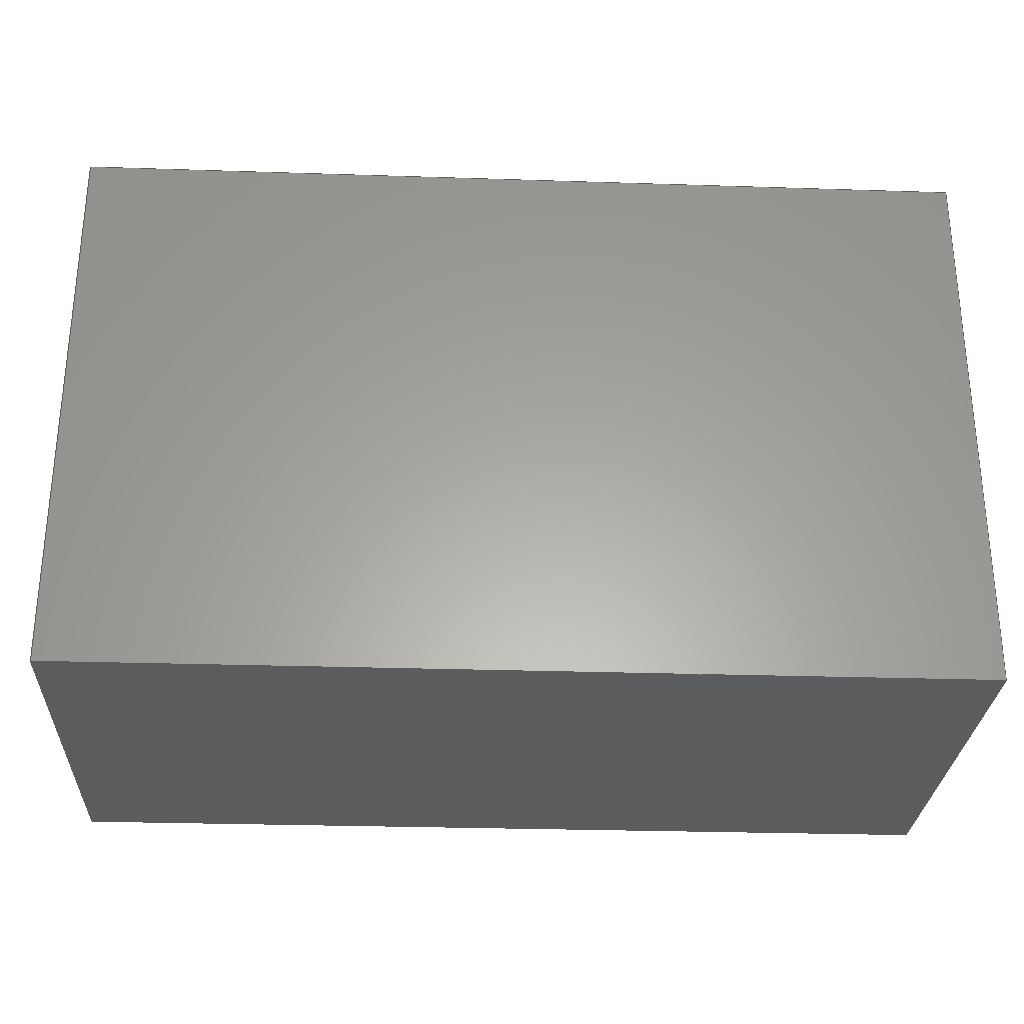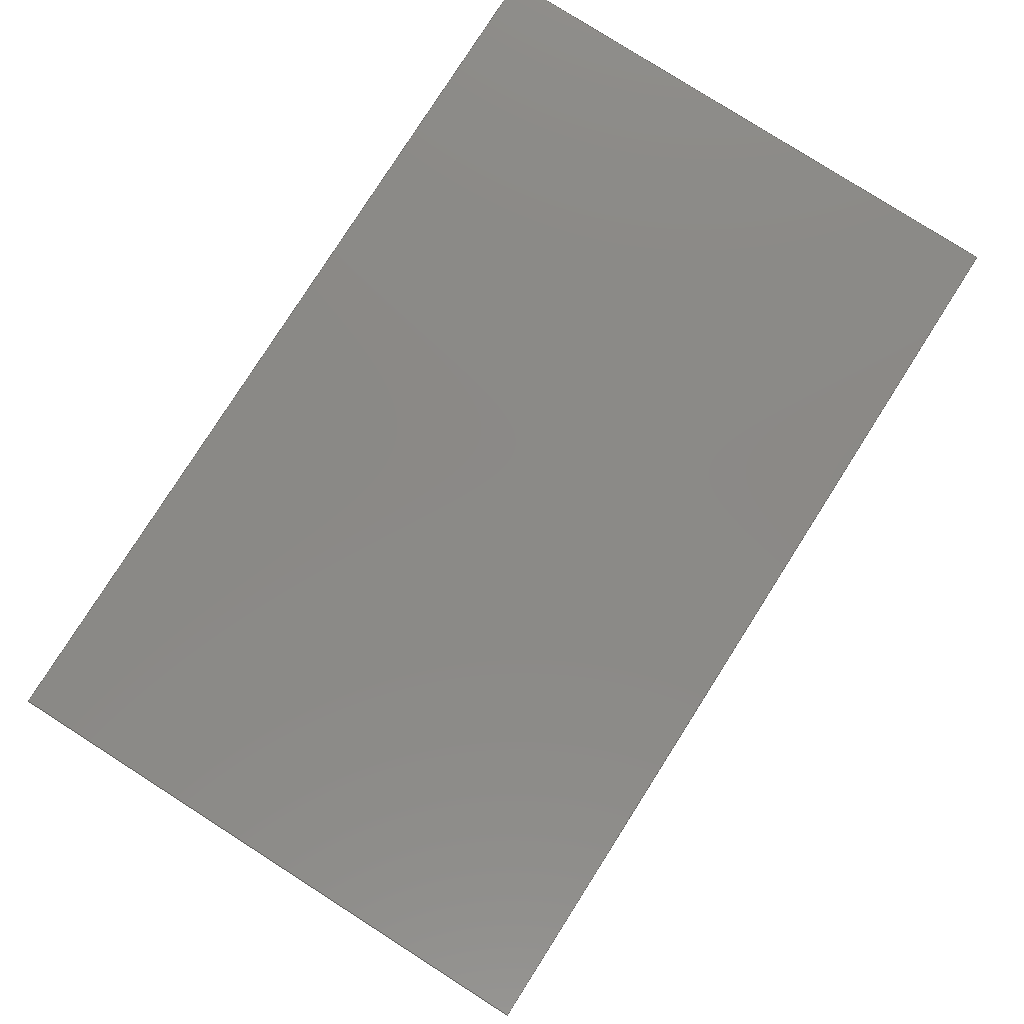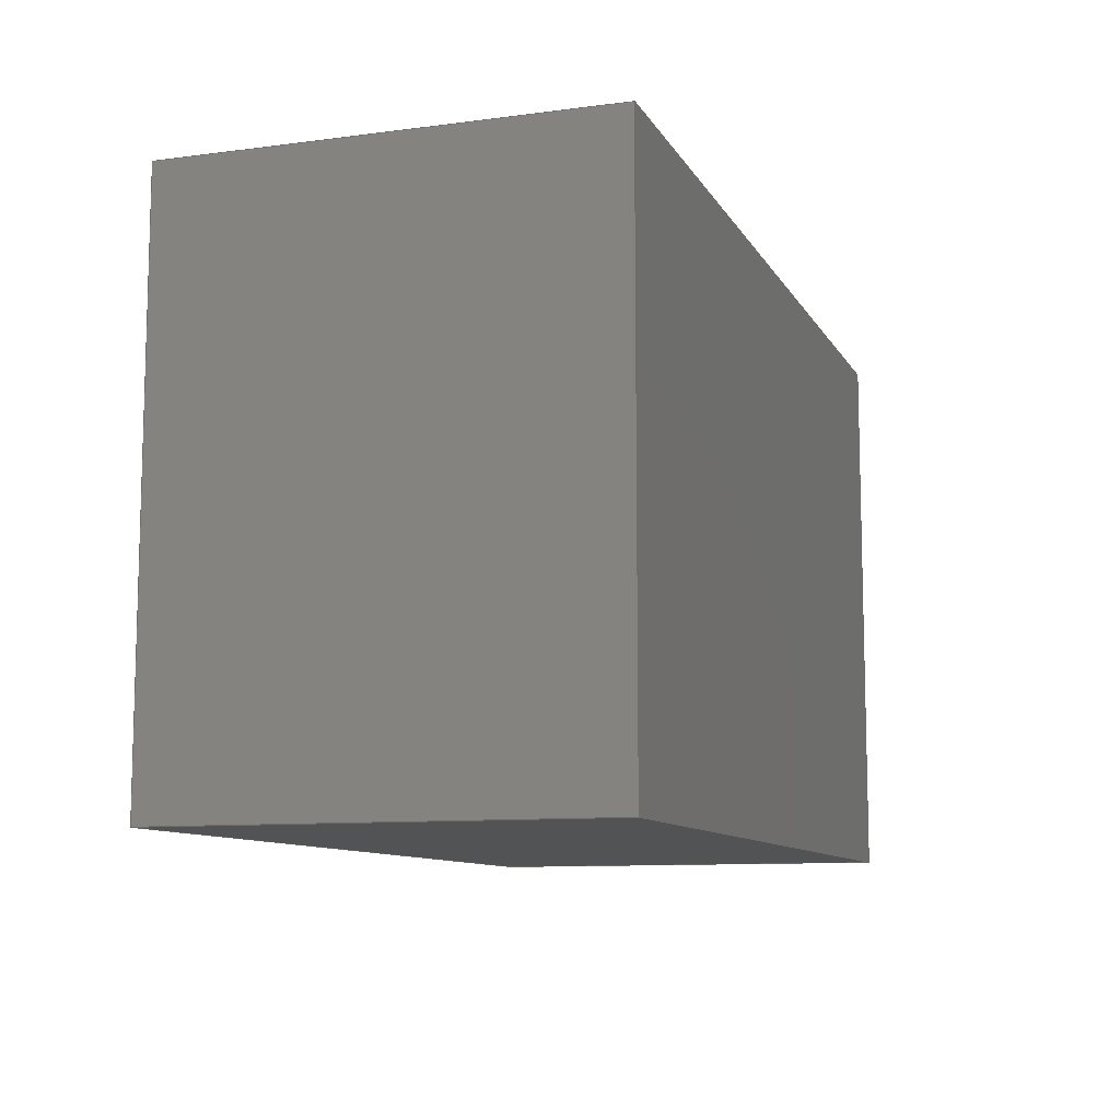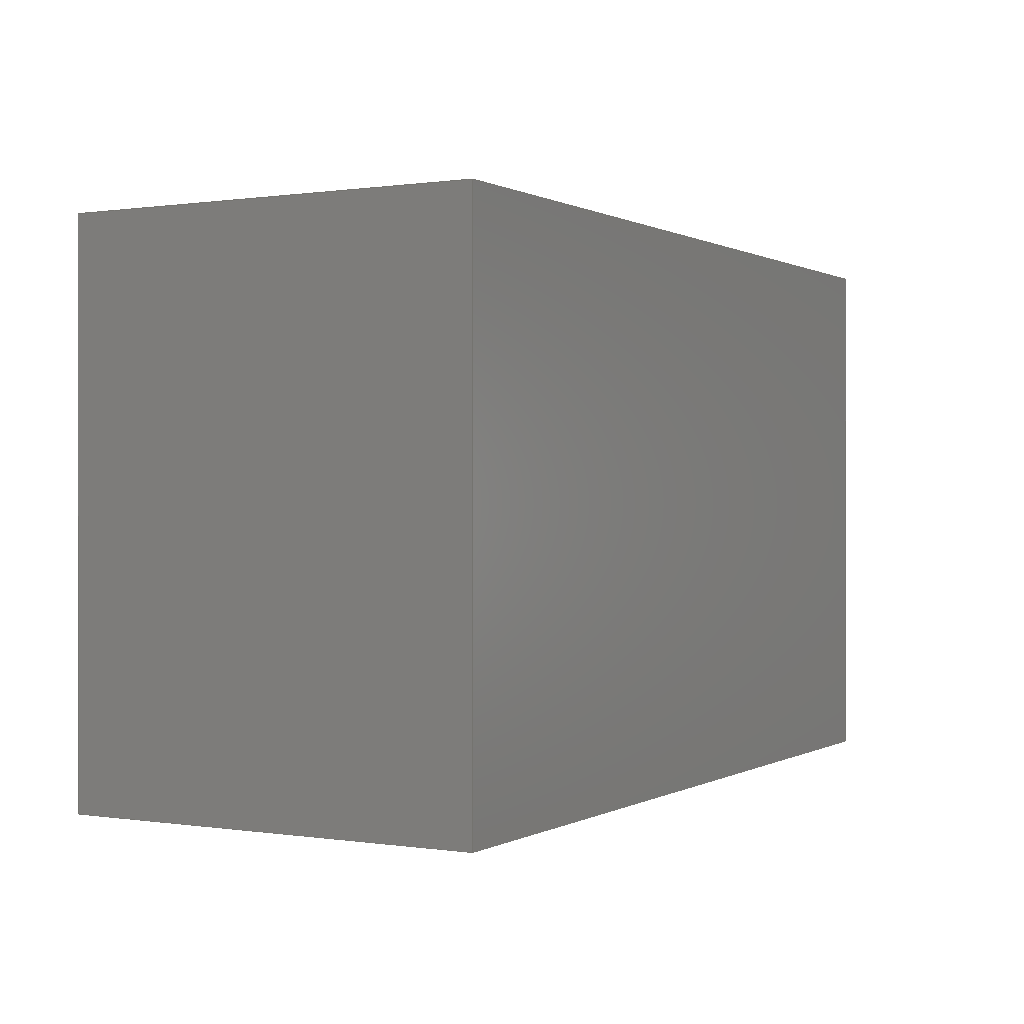
<metadata>
{"format":"step","ext":"step","renderer":"f3d","projection":"perspective","resolution":1024,"background":"white","views":[{"elev":-28.3,"azim":177.2,"up":"+Z"},{"elev":79.9,"azim":122.5,"up":"+Y"},{"elev":-9.9,"azim":-71.4,"up":"+Z"},{"elev":0.4,"azim":-60.8,"up":"+Z"}]}
</metadata>
<code>
ISO-10303-21;
DATA;
#1 = ORIENTED_EDGE ( 'NONE', *, *, #152, .T. ) ;
#2 = PRODUCT_RELATED_PRODUCT_CATEGORY ( 'part', '', ( #75 ) ) ;
#3 = DIRECTION ( 'NONE',  ( 0, 0, -1 ) ) ;
#4 = CARTESIAN_POINT ( 'NONE',  ( -0.597, 0, -0.3786 ) ) ;
#5 = DIRECTION ( 'NONE',  ( -1.735e-16, 0, -1 ) ) ;
#6 = DIRECTION ( 'NONE',  ( 0, 1, 0 ) ) ;
#7 = SURFACE_SIDE_STYLE ('',( #102 ) ) ;
#8 = VECTOR ( 'NONE', #60, 1000 ) ;
#9 = CARTESIAN_POINT ( 'NONE',  ( -0.597, 0, -0.3786 ) ) ;
#10 = FILL_AREA_STYLE_COLOUR ( '', #66 ) ;
#11 = CARTESIAN_POINT ( 'NONE',  ( -0.597, 0.95, 0.8714 ) ) ;
#12 = AXIS2_PLACEMENT_3D ( 'NONE', #198, #153, #168 ) ;
#13 = ORIENTED_EDGE ( 'NONE', *, *, #82, .F. ) ;
#14 = ORIENTED_EDGE ( 'NONE', *, *, #129, .F. ) ;
#15 = EDGE_CURVE ( 'NONE', #18, #54, #173, .T. ) ;
#16 = EDGE_CURVE ( 'NONE', #54, #190, #132, .T. ) ;
#17 = FACE_OUTER_BOUND ( 'NONE', #114, .T. ) ;
#18 = VERTEX_POINT ( 'NONE', #20 ) ;
#19 = DIRECTION ( 'NONE',  ( -1, 0, -0 ) ) ;
#20 = CARTESIAN_POINT ( 'NONE',  ( 1.403, 0.95, 0.8714 ) ) ;
#21 = DIRECTION ( 'NONE',  ( 1, 0, -0 ) ) ;
#22 = PLANE ( 'NONE',  #164 ) ;
#23 = DIRECTION ( 'NONE',  ( 1, 0, -1.735e-16 ) ) ;
#24 = ORIENTED_EDGE ( 'NONE', *, *, #78, .T. ) ;
#25 = PRODUCT_DEFINITION ( 'UNKNOWN', '', #159, #90 ) ;
#26 = ORIENTED_EDGE ( 'NONE', *, *, #16, .T. ) ;
#27 =( NAMED_UNIT ( * ) PLANE_ANGLE_UNIT ( ) SI_UNIT ( $, .RADIAN. ) );
#28 = CARTESIAN_POINT ( 'NONE',  ( -0.597, 0.95, 0.8714 ) ) ;
#29 = SURFACE_STYLE_USAGE ( .BOTH. , #7 ) ;
#30 = LINE ( 'NONE', #11, #88 ) ;
#31 = PLANE ( 'NONE',  #65 ) ;
#32 = CARTESIAN_POINT ( 'NONE',  ( 0, 0, 0 ) ) ;
#33 = LINE ( 'NONE', #77, #113 ) ;
#34 = VERTEX_POINT ( 'NONE', #118 ) ;
#35 = VECTOR ( 'NONE', #57, 1000 ) ;
#36 = UNCERTAINTY_MEASURE_WITH_UNIT (LENGTH_MEASURE( 1e-05 ), #44, 'distance_accuracy_value', 'NONE');
#37 = ORIENTED_EDGE ( 'NONE', *, *, #144, .T. ) ;
#38 = ORIENTED_EDGE ( 'NONE', *, *, #144, .F. ) ;
#39 = DIRECTION ( 'NONE',  ( -3.469e-16, -0, -1 ) ) ;
#40 = ORIENTED_EDGE ( 'NONE', *, *, #152, .F. ) ;
#41 = CARTESIAN_POINT ( 'NONE',  ( -0.597, 0.95, -0.3786 ) ) ;
#42 = EDGE_LOOP ( 'NONE', ( #14, #158, #97, #195 ) ) ;
#43 = ADVANCED_FACE ( 'NONE', ( #17 ), #22, .T. ) ;
#44 =( LENGTH_UNIT ( ) NAMED_UNIT ( * ) SI_UNIT ( .MILLI., .METRE. ) );
#45 = CARTESIAN_POINT ( 'NONE',  ( -0.597, 0.95, -0.3786 ) ) ;
#46 = ORIENTED_EDGE ( 'NONE', *, *, #192, .F. ) ;
#47 = EDGE_LOOP ( 'NONE', ( #148, #38, #121, #84 ) ) ;
#48 = FACE_OUTER_BOUND ( 'NONE', #42, .T. ) ;
#49 = VERTEX_POINT ( 'NONE', #87 ) ;
#50 = ADVANCED_FACE ( 'NONE', ( #67 ), #193, .F. ) ;
#51 = VECTOR ( 'NONE', #181, 1000 ) ;
#52 = CARTESIAN_POINT ( 'NONE',  ( 0, 0.95, 0 ) ) ;
#53 =( NAMED_UNIT ( * ) PLANE_ANGLE_UNIT ( ) SI_UNIT ( $, .RADIAN. ) );
#54 = VERTEX_POINT ( 'NONE', #105 ) ;
#55 = APPLICATION_CONTEXT ( 'automotive_design' ) ;
#56 = ADVANCED_FACE ( 'NONE', ( #177 ), #178, .F. ) ;
#57 = DIRECTION ( 'NONE',  ( 1, 0, 0 ) ) ;
#58 = ADVANCED_FACE ( 'NONE', ( #128 ), #69, .F. ) ;
#59 = DIRECTION ( 'NONE',  ( -0, -1, -0 ) ) ;
#60 = DIRECTION ( 'NONE',  ( -1, -0, -0 ) ) ;
#61 = SURFACE_STYLE_FILL_AREA ( #166 ) ;
#62 = EDGE_CURVE ( 'NONE', #49, #71, #200, .T. ) ;
#63 = ORIENTED_EDGE ( 'NONE', *, *, #126, .F. ) ;
#64 = VECTOR ( 'NONE', #92, 1000 ) ;
#65 = AXIS2_PLACEMENT_3D ( 'NONE', #127, #183, #124 ) ;
#66 = COLOUR_RGB ( '',0.7922, 0.8196, 0.9333 ) ;
#67 = FACE_OUTER_BOUND ( 'NONE', #170, .T. ) ;
#68 = CARTESIAN_POINT ( 'NONE',  ( 1.403, 0, -0.3786 ) ) ;
#69 = PLANE ( 'NONE',  #155 ) ;
#70 = AXIS2_PLACEMENT_3D ( 'NONE', #163, #23, #5 ) ;
#71 = VERTEX_POINT ( 'NONE', #9 ) ;
#72 = SURFACE_SIDE_STYLE ('',( #61 ) ) ;
#73 = PLANE ( 'NONE',  #12 ) ;
#74 = VECTOR ( 'NONE', #194, 1000 ) ;
#75 = PRODUCT ( 'LFL212G45TC1A007', 'LFL212G45TC1A007', '', ( #139 ) ) ;
#76 = APPLICATION_PROTOCOL_DEFINITION ( 'draft international standard', 'automotive_design', 1998, #55 ) ;
#77 = CARTESIAN_POINT ( 'NONE',  ( -0.597, 0.95, 0.8714 ) ) ;
#78 = EDGE_CURVE ( 'NONE', #34, #49, #81, .T. ) ;
#79 = DIRECTION ( 'NONE',  ( 1, 0, 0 ) ) ;
#80 = EDGE_LOOP ( 'NONE', ( #142, #40, #13, #133 ) ) ;
#81 = LINE ( 'NONE', #68, #138 ) ;
#82 = EDGE_CURVE ( 'NONE', #182, #18, #30, .T. ) ;
#83 = UNCERTAINTY_MEASURE_WITH_UNIT (LENGTH_MEASURE( 1e-05 ), #196, 'distance_accuracy_value', 'NONE');
#84 = ORIENTED_EDGE ( 'NONE', *, *, #197, .T. ) ;
#85 = VECTOR ( 'NONE', #137, 1000 ) ;
#86 = MECHANICAL_DESIGN_GEOMETRIC_PRESENTATION_REPRESENTATION (  '', ( #174 ), #201 ) ;
#87 = CARTESIAN_POINT ( 'NONE',  ( 1.403, 0, -0.3786 ) ) ;
#88 = VECTOR ( 'NONE', #111, 1000 ) ;
#89 = SURFACE_STYLE_USAGE ( .BOTH. , #72 ) ;
#90 = PRODUCT_DEFINITION_CONTEXT ( 'detailed design', #171, 'design' ) ;
#91 = ADVANCED_FACE ( 'NONE', ( #48 ), #31, .F. ) ;
#92 = DIRECTION ( 'NONE',  ( -0, -1, -0 ) ) ;
#93 =( GEOMETRIC_REPRESENTATION_CONTEXT ( 3 ) GLOBAL_UNCERTAINTY_ASSIGNED_CONTEXT ( ( #36 ) ) GLOBAL_UNIT_ASSIGNED_CONTEXT ( ( #44, #27, #122 ) ) REPRESENTATION_CONTEXT ( 'NONE', 'WORKASPACE' ) );
#94 = UNCERTAINTY_MEASURE_WITH_UNIT (LENGTH_MEASURE( 1e-05 ), #134, 'distance_accuracy_value', 'NONE');
#95 =( NAMED_UNIT ( * ) PLANE_ANGLE_UNIT ( ) SI_UNIT ( $, .RADIAN. ) );
#96 = CARTESIAN_POINT ( 'NONE',  ( -0.597, 0, 0.8714 ) ) ;
#97 = ORIENTED_EDGE ( 'NONE', *, *, #78, .F. ) ;
#98 = ORIENTED_EDGE ( 'NONE', *, *, #15, .T. ) ;
#99 = LINE ( 'NONE', #135, #85 ) ;
#100 = ORIENTED_EDGE ( 'NONE', *, *, #82, .T. ) ;
#101 = MECHANICAL_DESIGN_GEOMETRIC_PRESENTATION_REPRESENTATION (  '', ( #161 ), #93 ) ;
#102 = SURFACE_STYLE_FILL_AREA ( #125 ) ;
#103 = CARTESIAN_POINT ( 'NONE',  ( -0.597, 0.95, 0.8714 ) ) ;
#104 = COLOUR_RGB ( '',0.7922, 0.8196, 0.9333 ) ;
#105 = CARTESIAN_POINT ( 'NONE',  ( 1.403, 0.95, -0.3786 ) ) ;
#106 = DIRECTION ( 'NONE',  ( -0, -1, -0 ) ) ;
#107 = PRESENTATION_STYLE_ASSIGNMENT (( #29 ) ) ;
#108 = FILL_AREA_STYLE_COLOUR ( '', #104 ) ;
#109 = DIRECTION ( 'NONE',  ( -3.469e-16, -0, -1 ) ) ;
#110 =( NAMED_UNIT ( * ) SI_UNIT ( $, .STERADIAN. ) SOLID_ANGLE_UNIT ( ) );
#111 = DIRECTION ( 'NONE',  ( 1, 0, 0 ) ) ;
#112 = AXIS2_PLACEMENT_3D ( 'NONE', #120, #162, #21 ) ;
#113 = VECTOR ( 'NONE', #106, 1000 ) ;
#114 = EDGE_LOOP ( 'NONE', ( #156, #100, #98, #26 ) ) ;
#115 = VECTOR ( 'NONE', #39, 1000 ) ;
#116 = CLOSED_SHELL ( 'NONE', ( #50, #58, #199, #56, #43, #91 ) ) ;
#117 = CARTESIAN_POINT ( 'NONE',  ( 1.403, 0.95, -0.3786 ) ) ;
#118 = CARTESIAN_POINT ( 'NONE',  ( 1.403, 0, 0.8714 ) ) ;
#119 = AXIS2_PLACEMENT_3D ( 'NONE', #32, #157, #79 ) ;
#120 = CARTESIAN_POINT ( 'NONE',  ( -0.597, 0.95, -0.3786 ) ) ;
#121 = ORIENTED_EDGE ( 'NONE', *, *, #16, .F. ) ;
#122 =( NAMED_UNIT ( * ) SI_UNIT ( $, .STERADIAN. ) SOLID_ANGLE_UNIT ( ) );
#123 = CARTESIAN_POINT ( 'NONE',  ( 1.403, 0.95, -0.3786 ) ) ;
#124 = DIRECTION ( 'NONE',  ( 0, -0, 1 ) ) ;
#125 = FILL_AREA_STYLE ('',( #10 ) ) ;
#126 = EDGE_CURVE ( 'NONE', #190, #182, #147, .T. ) ;
#127 = CARTESIAN_POINT ( 'NONE',  ( 0, 0, 0 ) ) ;
#128 = FACE_OUTER_BOUND ( 'NONE', #80, .T. ) ;
#129 = EDGE_CURVE ( 'NONE', #71, #151, #99, .T. ) ;
#130 = LINE ( 'NONE', #169, #64 ) ;
#131 = DIRECTION ( 'NONE',  ( 0, -0, 1 ) ) ;
#132 = LINE ( 'NONE', #145, #51 ) ;
#133 = ORIENTED_EDGE ( 'NONE', *, *, #192, .T. ) ;
#134 =( LENGTH_UNIT ( ) NAMED_UNIT ( * ) SI_UNIT ( .MILLI., .METRE. ) );
#135 = CARTESIAN_POINT ( 'NONE',  ( -0.597, 0, -0.3786 ) ) ;
#136 = DIRECTION ( 'NONE',  ( -0, -1, -0 ) ) ;
#137 = DIRECTION ( 'NONE',  ( 1.735e-16, 0, 1 ) ) ;
#138 = VECTOR ( 'NONE', #109, 1000 ) ;
#139 = PRODUCT_CONTEXT ( 'NONE', #55, 'mechanical' ) ;
#140 =( GEOMETRIC_REPRESENTATION_CONTEXT ( 3 ) GLOBAL_UNCERTAINTY_ASSIGNED_CONTEXT ( ( #94 ) ) GLOBAL_UNIT_ASSIGNED_CONTEXT ( ( #134, #53, #165 ) ) REPRESENTATION_CONTEXT ( 'NONE', 'WORKASPACE' ) );
#141 = ADVANCED_BREP_SHAPE_REPRESENTATION ( 'LFL212G45TC1A007', ( #202, #119 ), #140 ) ;
#142 = ORIENTED_EDGE ( 'NONE', *, *, #146, .T. ) ;
#143 = VECTOR ( 'NONE', #59, 1000 ) ;
#144 = EDGE_CURVE ( 'NONE', #190, #71, #191, .T. ) ;
#145 = CARTESIAN_POINT ( 'NONE',  ( -0.597, 0.95, -0.3786 ) ) ;
#146 = EDGE_CURVE ( 'NONE', #151, #34, #186, .T. ) ;
#147 = LINE ( 'NONE', #179, #74 ) ;
#148 = ORIENTED_EDGE ( 'NONE', *, *, #62, .T. ) ;
#149 = PRESENTATION_STYLE_ASSIGNMENT (( #89 ) ) ;
#150 = CARTESIAN_POINT ( 'NONE',  ( -0.597, 0, 0.8714 ) ) ;
#151 = VERTEX_POINT ( 'NONE', #150 ) ;
#152 = EDGE_CURVE ( 'NONE', #18, #34, #130, .T. ) ;
#153 = DIRECTION ( 'NONE',  ( -1, 0, 3.469e-16 ) ) ;
#154 = PRODUCT_DEFINITION_SHAPE ( 'NONE', 'NONE',  #25 ) ;
#155 = AXIS2_PLACEMENT_3D ( 'NONE', #103, #3, #19 ) ;
#156 = ORIENTED_EDGE ( 'NONE', *, *, #126, .T. ) ;
#157 = DIRECTION ( 'NONE',  ( 0, 0, 1 ) ) ;
#158 = ORIENTED_EDGE ( 'NONE', *, *, #62, .F. ) ;
#159 = PRODUCT_DEFINITION_FORMATION_WITH_SPECIFIED_SOURCE ( 'ANY', '', #75, .NOT_KNOWN. ) ;
#160 = ORIENTED_EDGE ( 'NONE', *, *, #15, .F. ) ;
#161 = STYLED_ITEM ( 'NONE', ( #107 ), #202 ) ;
#162 = DIRECTION ( 'NONE',  ( 0, 0, 1 ) ) ;
#163 = CARTESIAN_POINT ( 'NONE',  ( -0.597, 0.95, -0.3786 ) ) ;
#164 = AXIS2_PLACEMENT_3D ( 'NONE', #52, #6, #131 ) ;
#165 =( NAMED_UNIT ( * ) SI_UNIT ( $, .STERADIAN. ) SOLID_ANGLE_UNIT ( ) );
#166 = FILL_AREA_STYLE ('',( #108 ) ) ;
#167 = EDGE_LOOP ( 'NONE', ( #24, #175, #160, #1 ) ) ;
#168 = DIRECTION ( 'NONE',  ( 3.469e-16, 0, 1 ) ) ;
#169 = CARTESIAN_POINT ( 'NONE',  ( 1.403, 0.95, 0.8714 ) ) ;
#170 = EDGE_LOOP ( 'NONE', ( #187, #46, #63, #37 ) ) ;
#171 = APPLICATION_CONTEXT ( 'automotive_design' ) ;
#172 = APPLICATION_PROTOCOL_DEFINITION ( 'draft international standard', 'automotive_design', 1998, #171 ) ;
#173 = LINE ( 'NONE', #117, #115 ) ;
#174 = STYLED_ITEM ( 'NONE', ( #149 ), #141 ) ;
#175 = ORIENTED_EDGE ( 'NONE', *, *, #197, .F. ) ;
#176 = PRESENTATION_LAYER_ASSIGNMENT (  '', '', ( #161 ) ) ;
#177 = FACE_OUTER_BOUND ( 'NONE', #47, .T. ) ;
#178 = PLANE ( 'NONE',  #112 ) ;
#179 = CARTESIAN_POINT ( 'NONE',  ( -0.597, 0.95, -0.3786 ) ) ;
#180 = SHAPE_DEFINITION_REPRESENTATION ( #154, #141 ) ;
#181 = DIRECTION ( 'NONE',  ( -1, -0, -0 ) ) ;
#182 = VERTEX_POINT ( 'NONE', #28 ) ;
#183 = DIRECTION ( 'NONE',  ( 0, 1, 0 ) ) ;
#184 = LINE ( 'NONE', #123, #143 ) ;
#185 = PRESENTATION_LAYER_ASSIGNMENT (  '', '', ( #174 ) ) ;
#186 = LINE ( 'NONE', #96, #35 ) ;
#187 = ORIENTED_EDGE ( 'NONE', *, *, #129, .T. ) ;
#188 = VECTOR ( 'NONE', #136, 1000 ) ;
#189 = FACE_OUTER_BOUND ( 'NONE', #167, .T. ) ;
#190 = VERTEX_POINT ( 'NONE', #45 ) ;
#191 = LINE ( 'NONE', #41, #188 ) ;
#192 = EDGE_CURVE ( 'NONE', #182, #151, #33, .T. ) ;
#193 = PLANE ( 'NONE',  #70 ) ;
#194 = DIRECTION ( 'NONE',  ( 1.735e-16, 0, 1 ) ) ;
#195 = ORIENTED_EDGE ( 'NONE', *, *, #146, .F. ) ;
#196 =( LENGTH_UNIT ( ) NAMED_UNIT ( * ) SI_UNIT ( .MILLI., .METRE. ) );
#197 = EDGE_CURVE ( 'NONE', #54, #49, #184, .T. ) ;
#198 = CARTESIAN_POINT ( 'NONE',  ( 1.403, 0.95, -0.3786 ) ) ;
#199 = ADVANCED_FACE ( 'NONE', ( #189 ), #73, .F. ) ;
#200 = LINE ( 'NONE', #4, #8 ) ;
#201 =( GEOMETRIC_REPRESENTATION_CONTEXT ( 3 ) GLOBAL_UNCERTAINTY_ASSIGNED_CONTEXT ( ( #83 ) ) GLOBAL_UNIT_ASSIGNED_CONTEXT ( ( #196, #95, #110 ) ) REPRESENTATION_CONTEXT ( 'NONE', 'WORKASPACE' ) );
#202 = MANIFOLD_SOLID_BREP ( 'Boss-Extrude1', #116 ) ;
ENDSEC;
END-ISO-10303-21;

</code>
